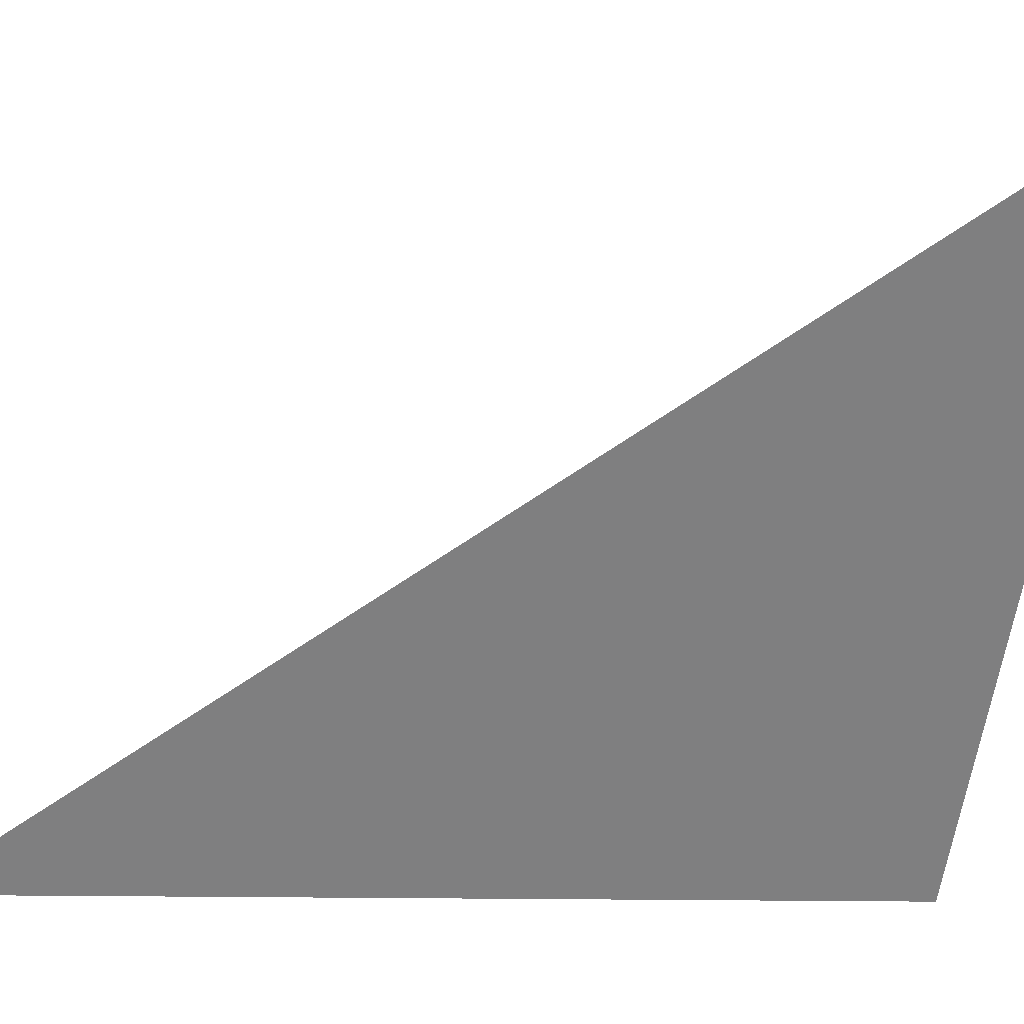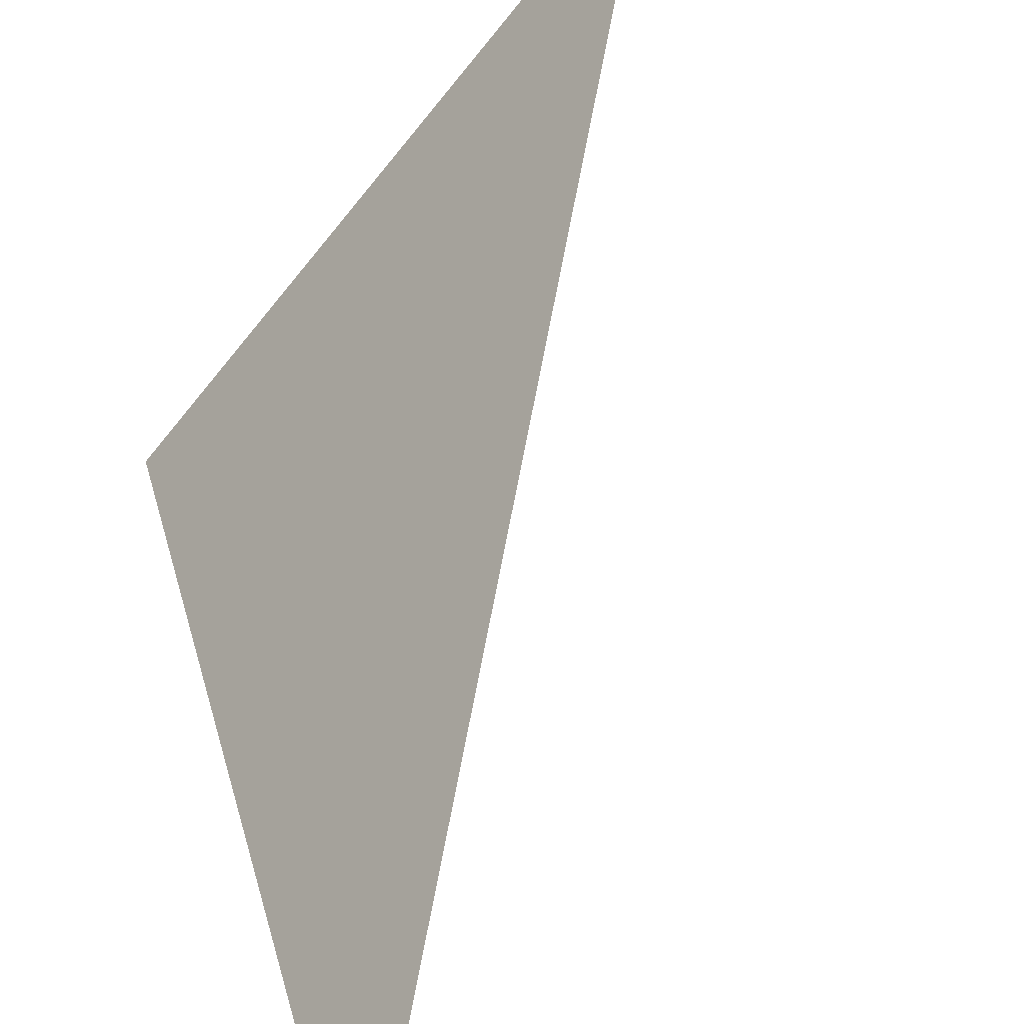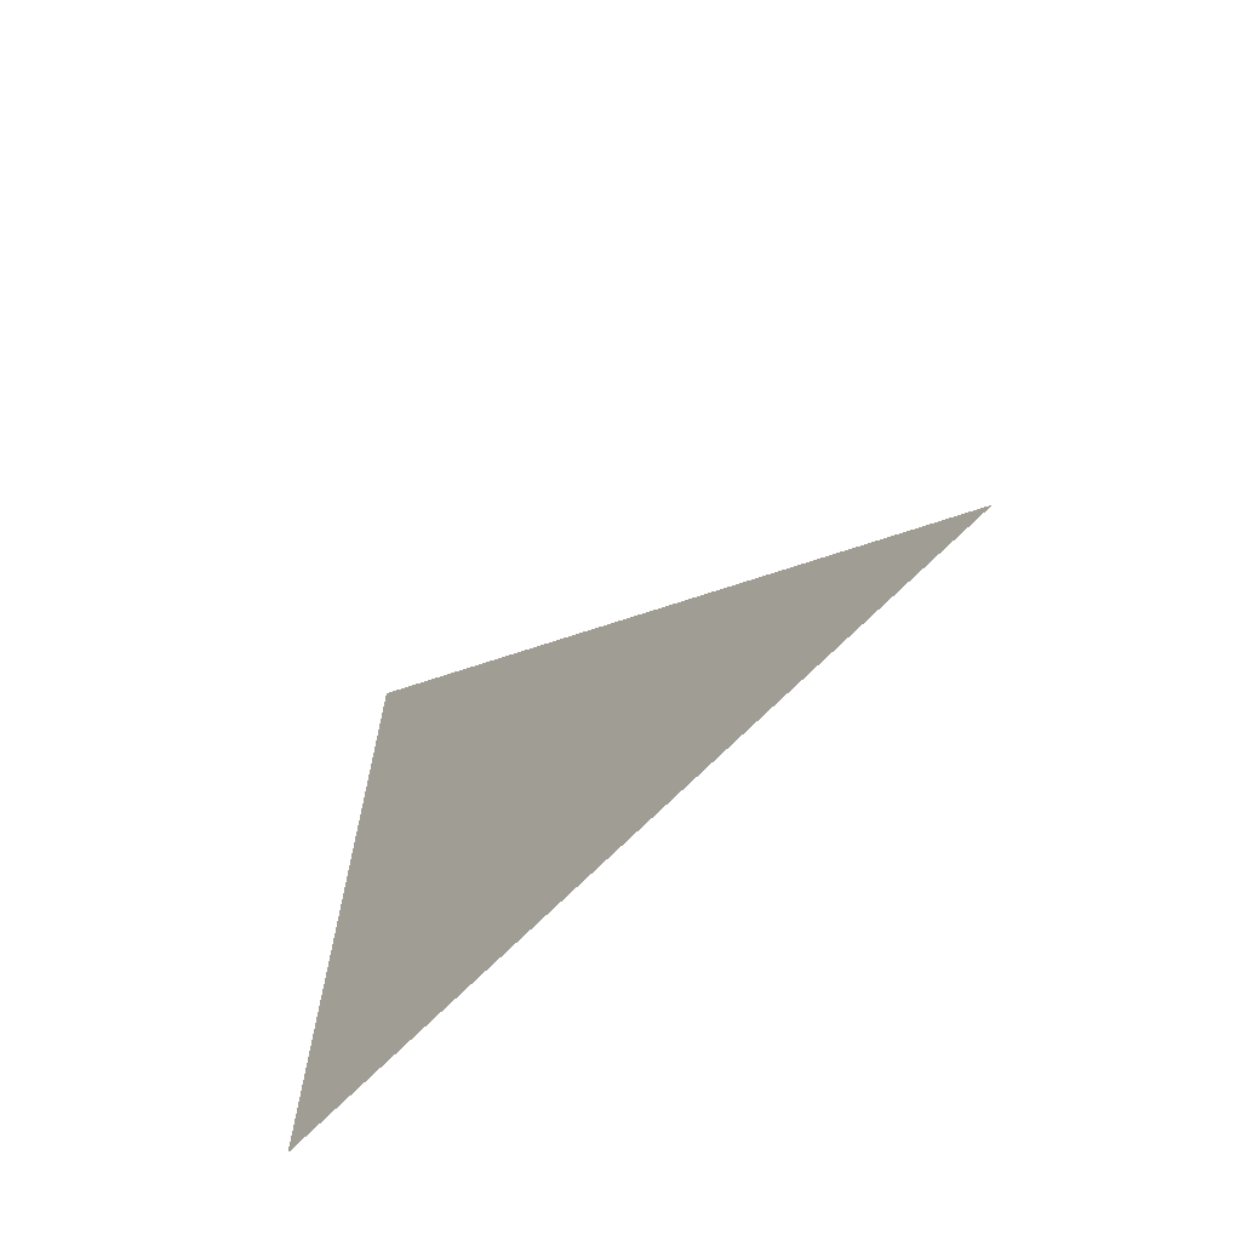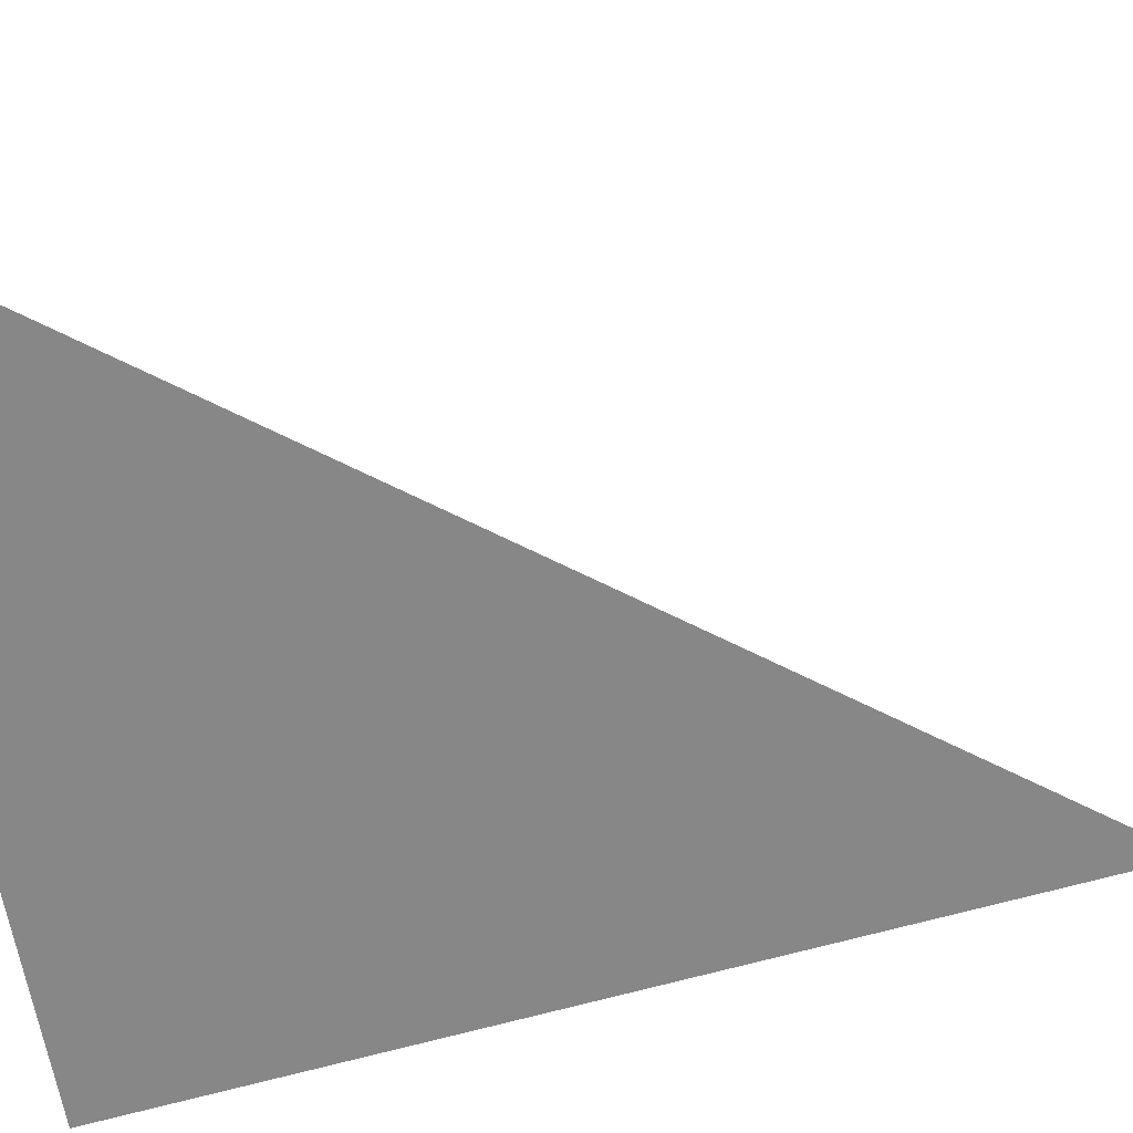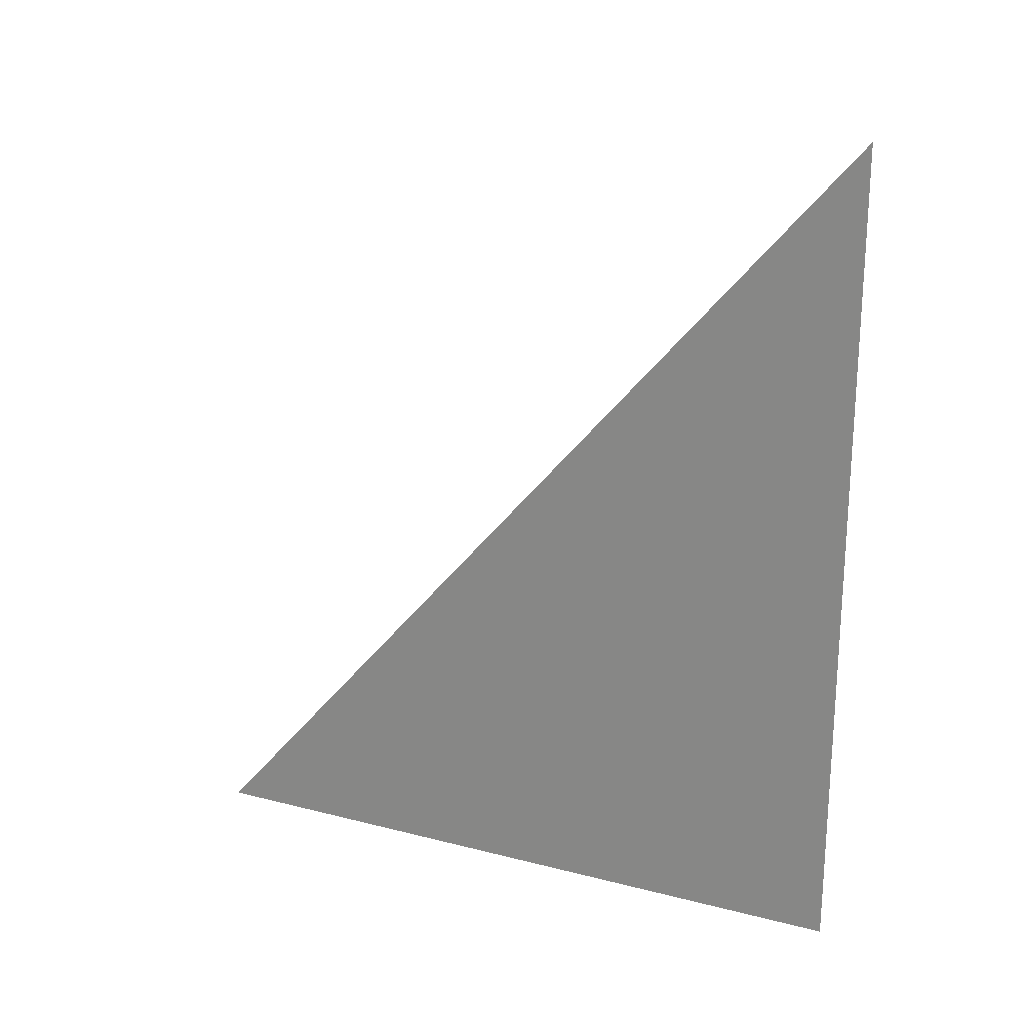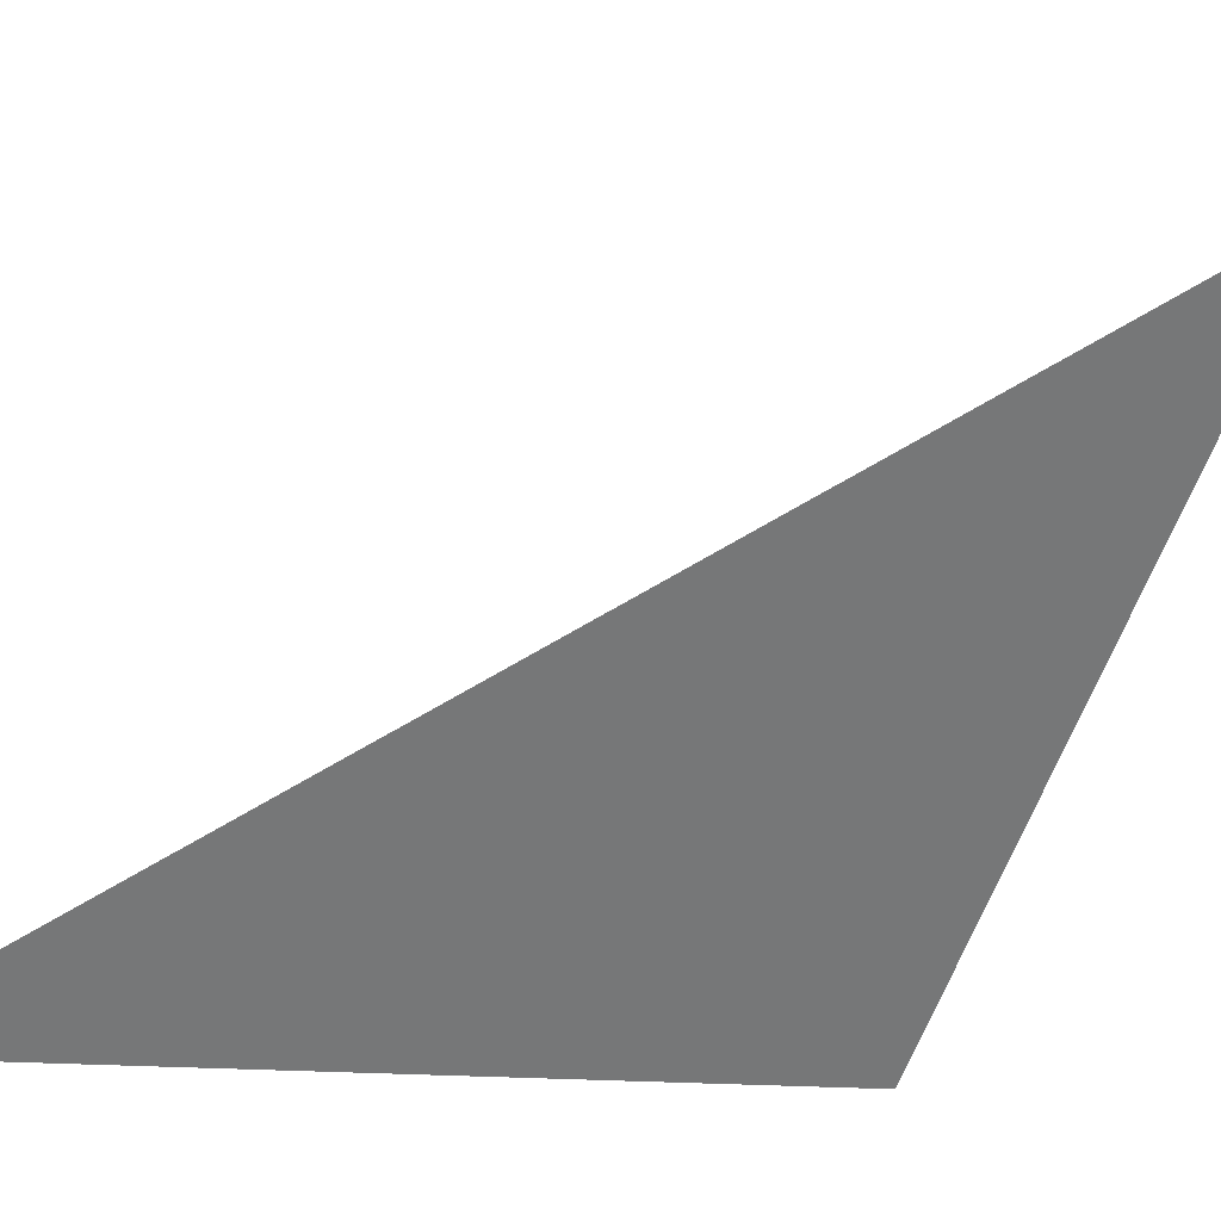
<metadata>
{"format":"obj","ext":"obj","renderer":"f3d","projection":"perspective","resolution":1024,"background":"white","views":[{"elev":-9.2,"azim":76.1,"up":"+Y"},{"elev":44.6,"azim":-15.3,"up":"+Y"},{"elev":-67.6,"azim":97.0,"up":"+Z"},{"elev":67.8,"azim":-103.9,"up":"+Y"},{"elev":22.1,"azim":-104.8,"up":"+Z"},{"elev":-10.2,"azim":54.0,"up":"+Y"}]}
</metadata>
<code>
o #ID29
v -0.02555 0.607 0.01962
v -0.02555 0.607 0.03927
v -0.01505 0.62 0.01962
v -0.01505 0.62 0.01962
v -0.02555 0.607 0.03927
v -0.02555 0.607 0.01962
f 1 2 3
f 4 5 6

</code>
